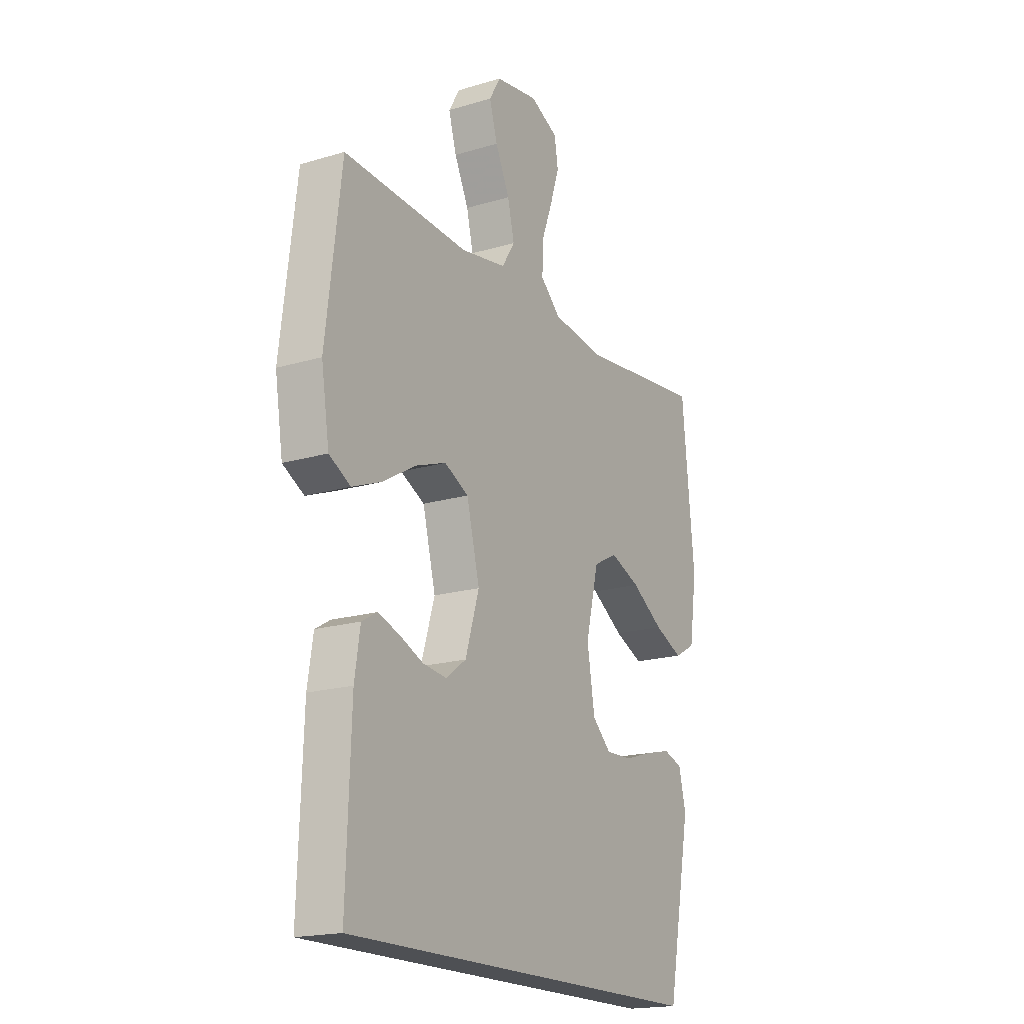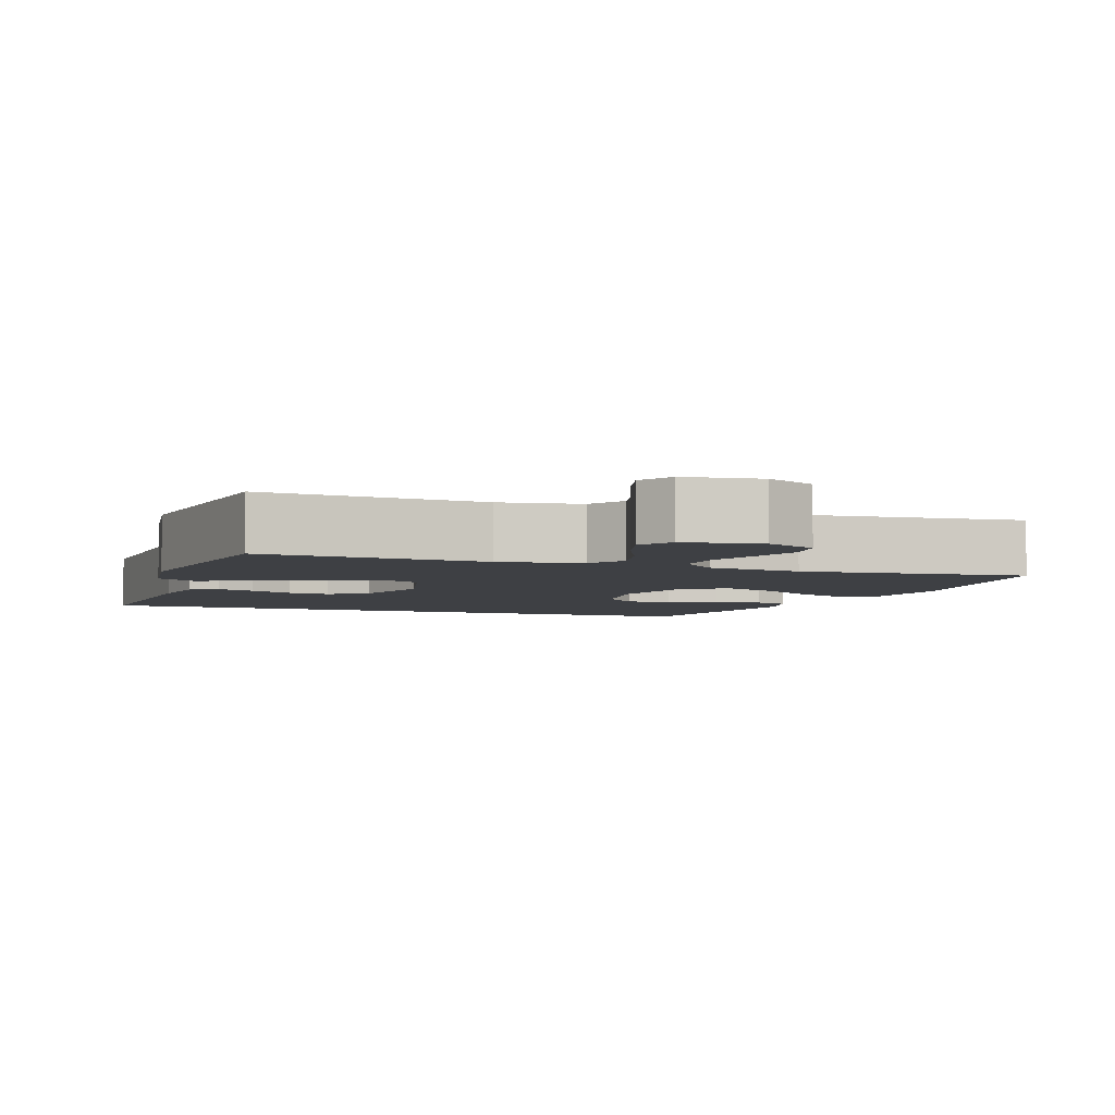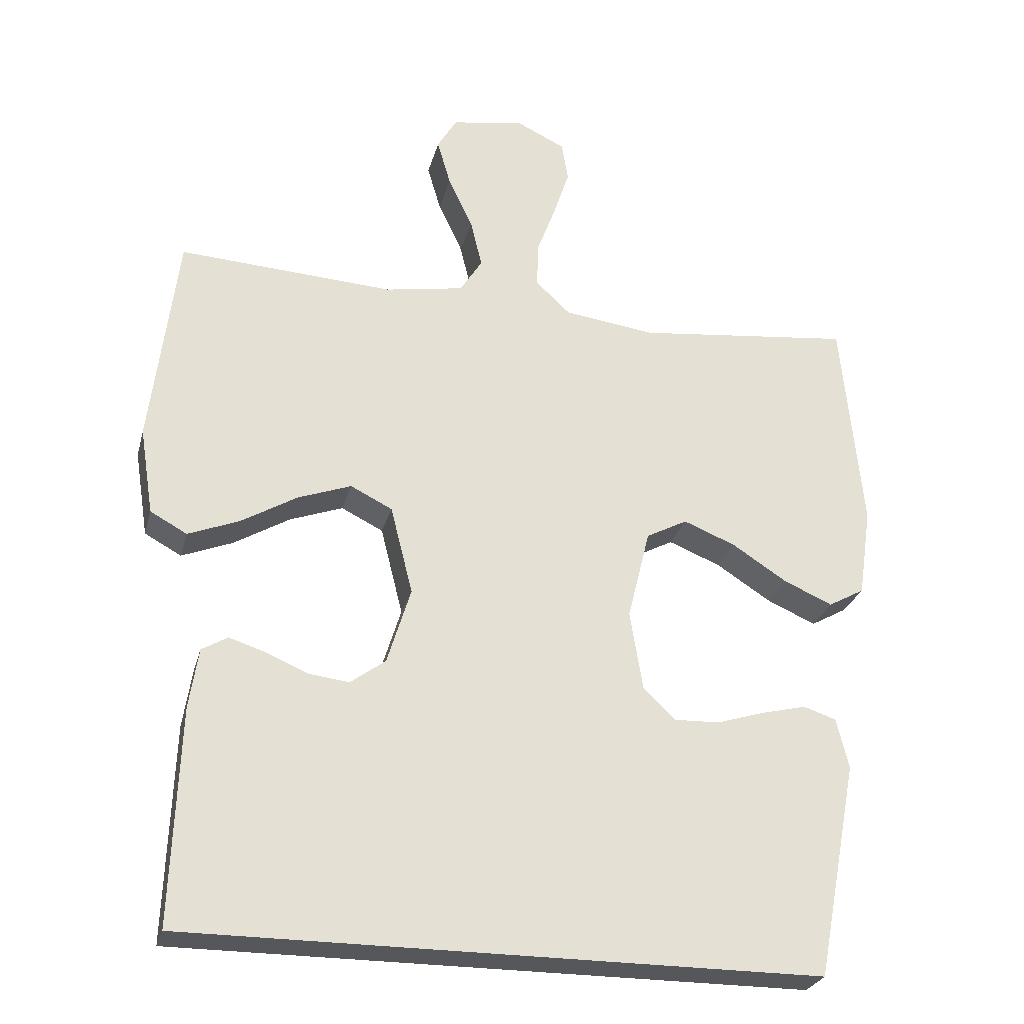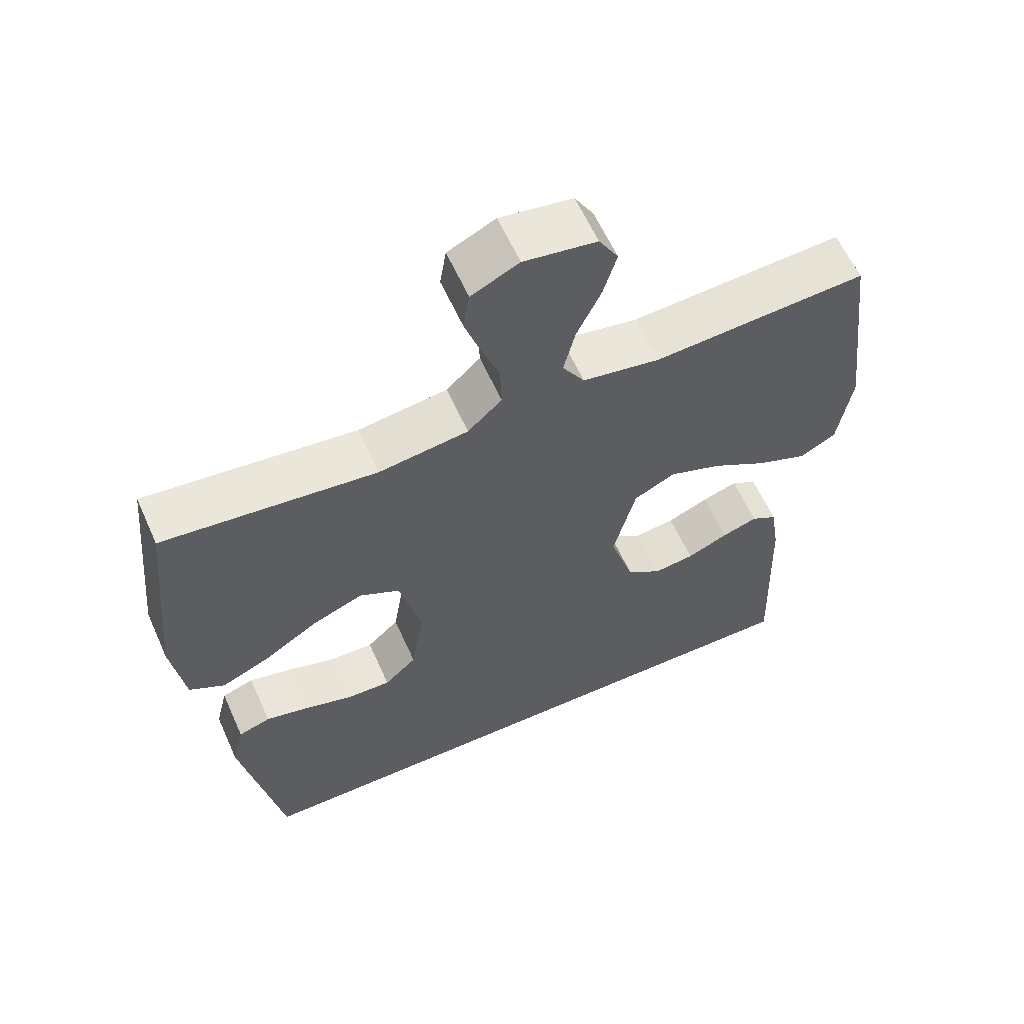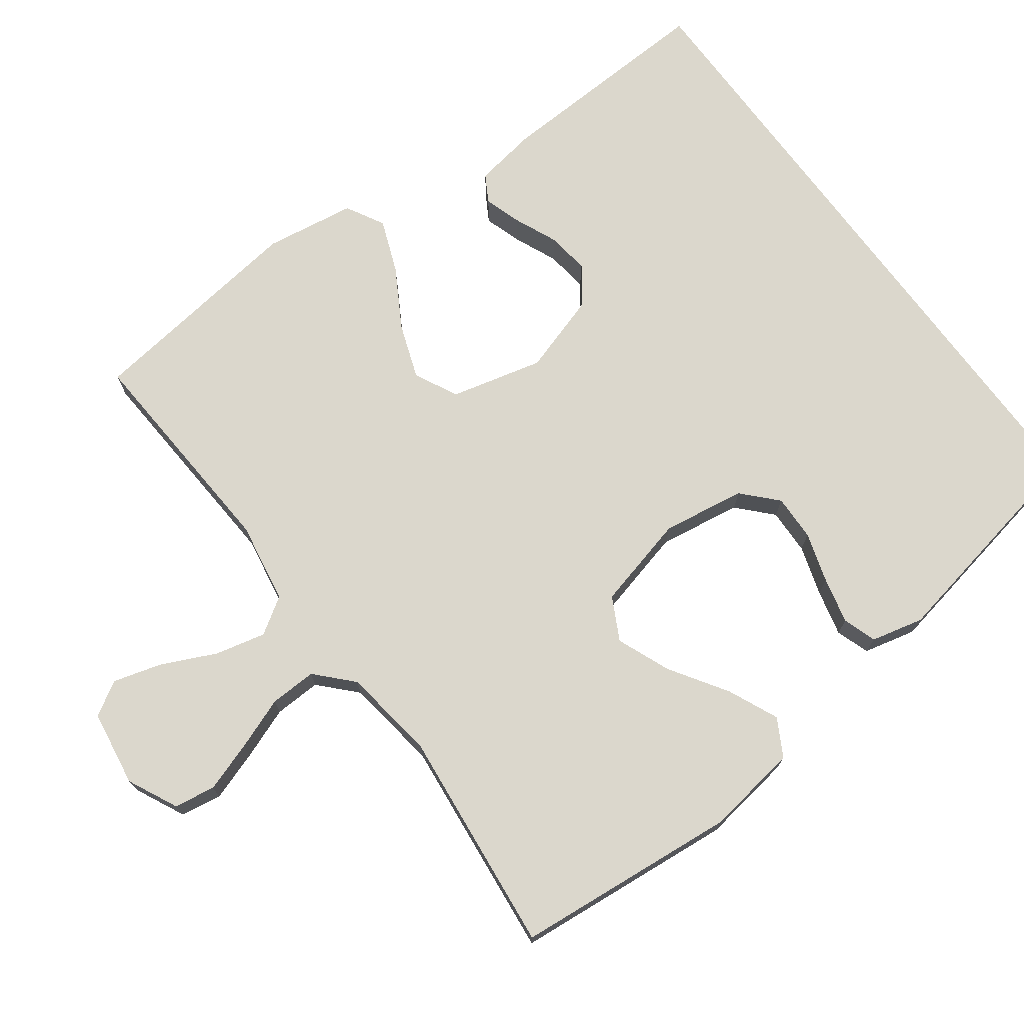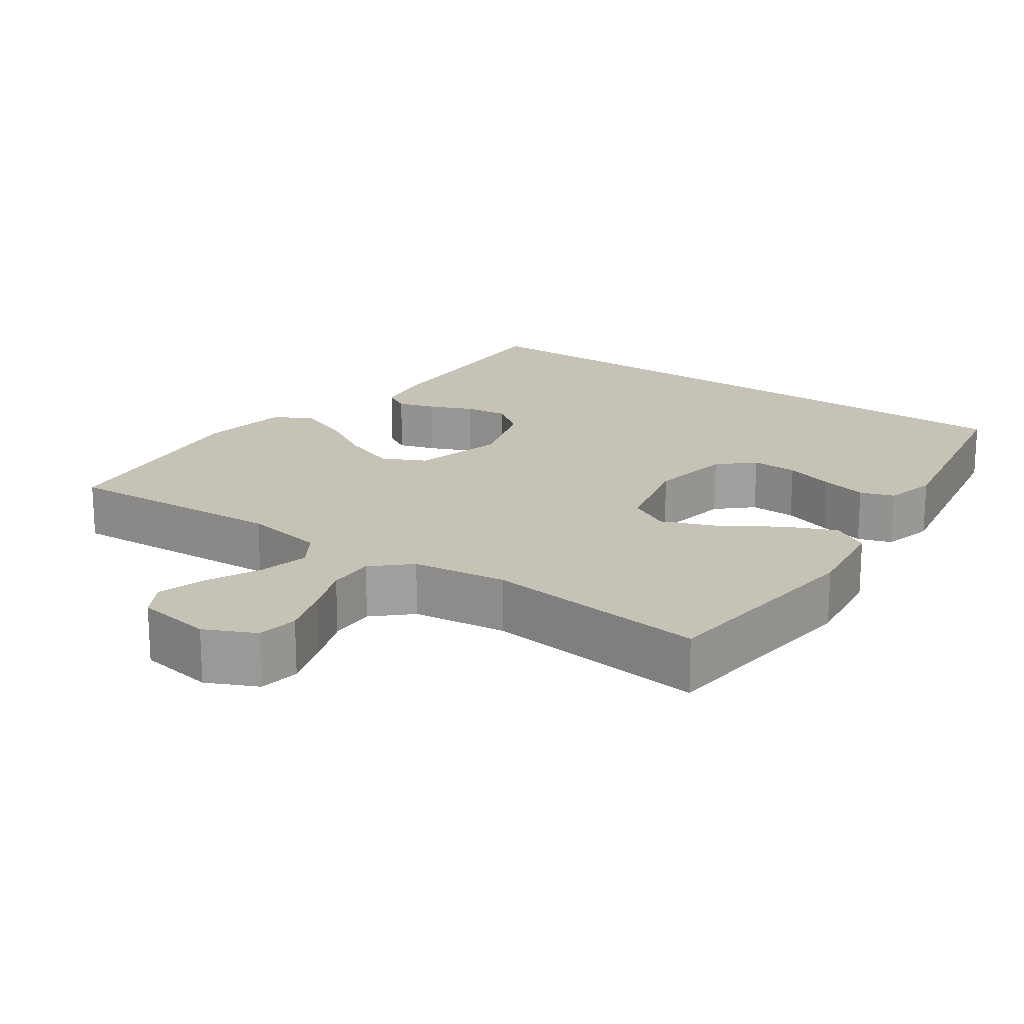
<metadata>
{"format":"obj","ext":"obj","renderer":"f3d","projection":"perspective","resolution":1024,"background":"white","views":[{"elev":-18.5,"azim":-60.1,"up":"+Z"},{"elev":-4.6,"azim":-19.8,"up":"+Y"},{"elev":-26.8,"azim":-14.0,"up":"+Z"},{"elev":60.6,"azim":155.9,"up":"+Z"},{"elev":73.2,"azim":53.3,"up":"+Y"},{"elev":18.9,"azim":35.3,"up":"+Y"}]}
</metadata>
<code>
v -0.5 0.07 0.5
v -0.2 0.07 0.482
v -0.091 0.07 0.501
v -0.06 0.07 0.55
v -0.076 0.07 0.617
v -0.11 0.07 0.689
v -0.129 0.07 0.754
v -0.102 0.07 0.8
v 0 0.07 0.816
v 0.067 0.07 0.784
v 0.076 0.07 0.729
v 0.054 0.07 0.662
v 0.028 0.07 0.592
v 0.026 0.07 0.529
v 0.074 0.07 0.484
v 0.2 0.07 0.467
v 0.5 0.07 0.5
v 0.529 0.07 0.2
v 0.511 0.07 0.076
v 0.461 0.07 0.048
v 0.393 0.07 0.078
v 0.317 0.07 0.127
v 0.245 0.07 0.156
v 0.188 0.07 0.126
v 0.157 0.07 0
v 0.175 0.07 -0.111
v 0.22 0.07 -0.153
v 0.282 0.07 -0.151
v 0.349 0.07 -0.13
v 0.411 0.07 -0.115
v 0.456 0.07 -0.13
v 0.473 0.07 -0.2
v 0.416 0.07 -0.5
v -0.462 0.07 -0.5
v -0.451 0.07 -0.2
v -0.438 0.07 -0.116
v -0.402 0.07 -0.095
v -0.352 0.07 -0.111
v -0.294 0.07 -0.136
v -0.237 0.07 -0.143
v -0.188 0.07 -0.107
v -0.155 0.07 0
v -0.186 0.07 0.123
v -0.244 0.07 0.152
v -0.318 0.07 0.125
v -0.396 0.07 0.079
v -0.467 0.07 0.051
v -0.518 0.07 0.079
v -0.537 0.07 0.2
v -0.5 0 0.5
v -0.2 0 0.482
v -0.091 0 0.501
v -0.06 0 0.55
v -0.076 0 0.617
v -0.11 0 0.689
v -0.129 0 0.754
v -0.102 0 0.8
v 0 0 0.816
v 0.067 0 0.784
v 0.076 0 0.729
v 0.054 0 0.662
v 0.028 0 0.592
v 0.026 0 0.529
v 0.074 0 0.484
v 0.2 0 0.467
v 0.5 0 0.5
v 0.529 0 0.2
v 0.511 0 0.076
v 0.461 0 0.048
v 0.393 0 0.078
v 0.317 0 0.127
v 0.245 0 0.156
v 0.188 0 0.126
v 0.157 0 0
v 0.175 0 -0.111
v 0.22 0 -0.153
v 0.282 0 -0.151
v 0.349 0 -0.13
v 0.411 0 -0.115
v 0.456 0 -0.13
v 0.473 0 -0.2
v 0.416 0 -0.5
v -0.462 0 -0.5
v -0.451 0 -0.2
v -0.438 0 -0.116
v -0.402 0 -0.095
v -0.352 0 -0.111
v -0.294 0 -0.136
v -0.237 0 -0.143
v -0.188 0 -0.107
v -0.155 0 0
v -0.186 0 0.123
v -0.244 0 0.152
v -0.318 0 0.125
v -0.396 0 0.079
v -0.467 0 0.051
v -0.518 0 0.079
v -0.537 0 0.2
f 49 1 2
f 48 49 2
f 47 48 2
f 46 47 2
f 45 46 2
f 44 45 2 3
f 43 44 3 4
f 42 43 4
f 37 38 39
f 36 37 39
f 35 36 39
f 34 35 39
f 33 34 39
f 33 39 40
f 31 32 33
f 30 31 33
f 29 30 33
f 28 29 33
f 27 28 33
f 33 40 41
f 27 33 41
f 26 27 41
f 20 21 22
f 19 20 22
f 18 19 22
f 17 18 22
f 16 17 22
f 15 16 22 23
f 14 15 23 24
f 11 12 13
f 10 11 13
f 9 10 13
f 8 9 13
f 7 8 13
f 6 7 13
f 5 6 13
f 4 5 13 14
f 14 24 25
f 4 14 25
f 42 4 25
f 25 26 41 42
f 51 50 98
f 51 98 97
f 51 97 96
f 51 96 95
f 51 95 94
f 52 51 94 93
f 53 52 93 92
f 53 92 91
f 88 87 86
f 88 86 85
f 88 85 84
f 88 84 83
f 88 83 82
f 89 88 82
f 82 81 80
f 82 80 79
f 82 79 78
f 82 78 77
f 82 77 76
f 90 89 82
f 90 82 76
f 90 76 75
f 71 70 69
f 71 69 68
f 71 68 67
f 71 67 66
f 71 66 65
f 72 71 65 64
f 73 72 64 63
f 62 61 60
f 62 60 59
f 62 59 58
f 62 58 57
f 62 57 56
f 62 56 55
f 62 55 54
f 63 62 54 53
f 74 73 63
f 74 63 53
f 74 53 91
f 91 90 75 74
f 1 50 51 2
f 2 51 52 3
f 3 52 53 4
f 4 53 54 5
f 5 54 55 6
f 6 55 56 7
f 7 56 57 8
f 8 57 58 9
f 9 58 59 10
f 10 59 60 11
f 11 60 61 12
f 12 61 62 13
f 13 62 63 14
f 14 63 64 15
f 15 64 65 16
f 16 65 66 17
f 17 66 67 18
f 18 67 68 19
f 19 68 69 20
f 20 69 70 21
f 21 70 71 22
f 22 71 72 23
f 23 72 73 24
f 24 73 74 25
f 25 74 75 26
f 26 75 76 27
f 27 76 77 28
f 28 77 78 29
f 29 78 79 30
f 30 79 80 31
f 31 80 81 32
f 32 81 82 33
f 33 82 83 34
f 34 83 84 35
f 35 84 85 36
f 36 85 86 37
f 37 86 87 38
f 38 87 88 39
f 39 88 89 40
f 40 89 90 41
f 41 90 91 42
f 42 91 92 43
f 43 92 93 44
f 44 93 94 45
f 45 94 95 46
f 46 95 96 47
f 47 96 97 48
f 48 97 98 49
f 49 98 50 1

</code>
